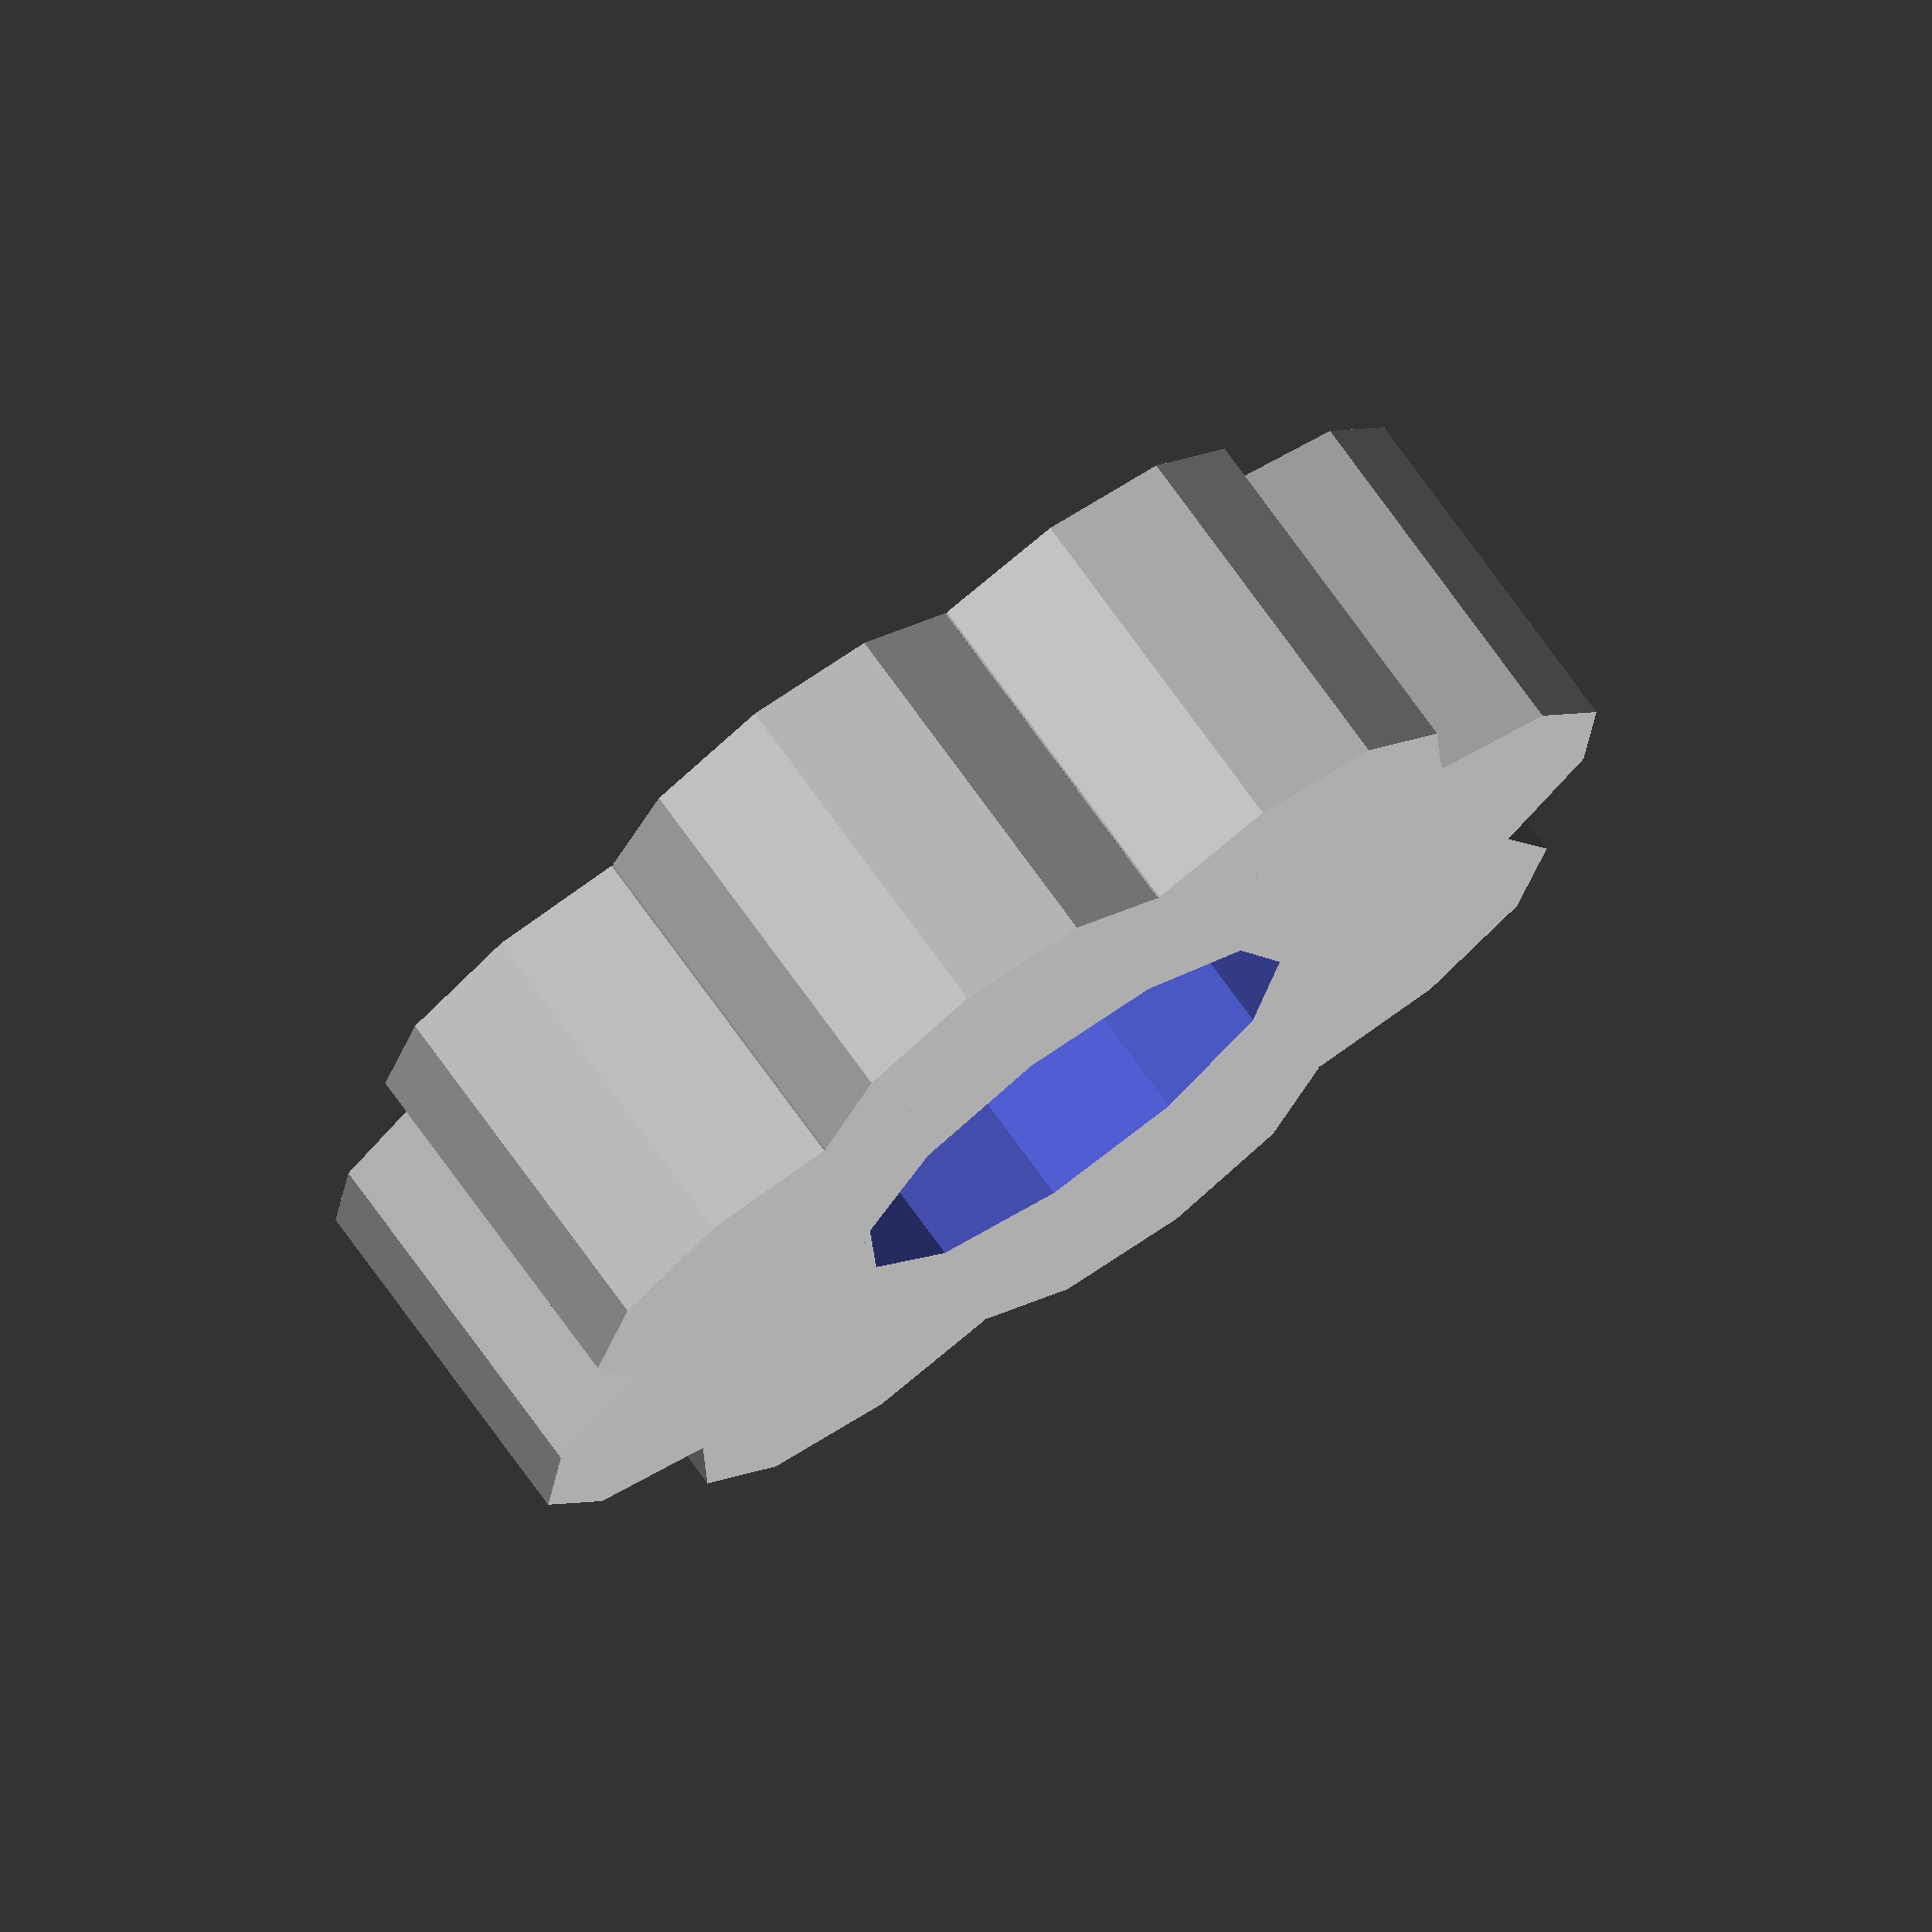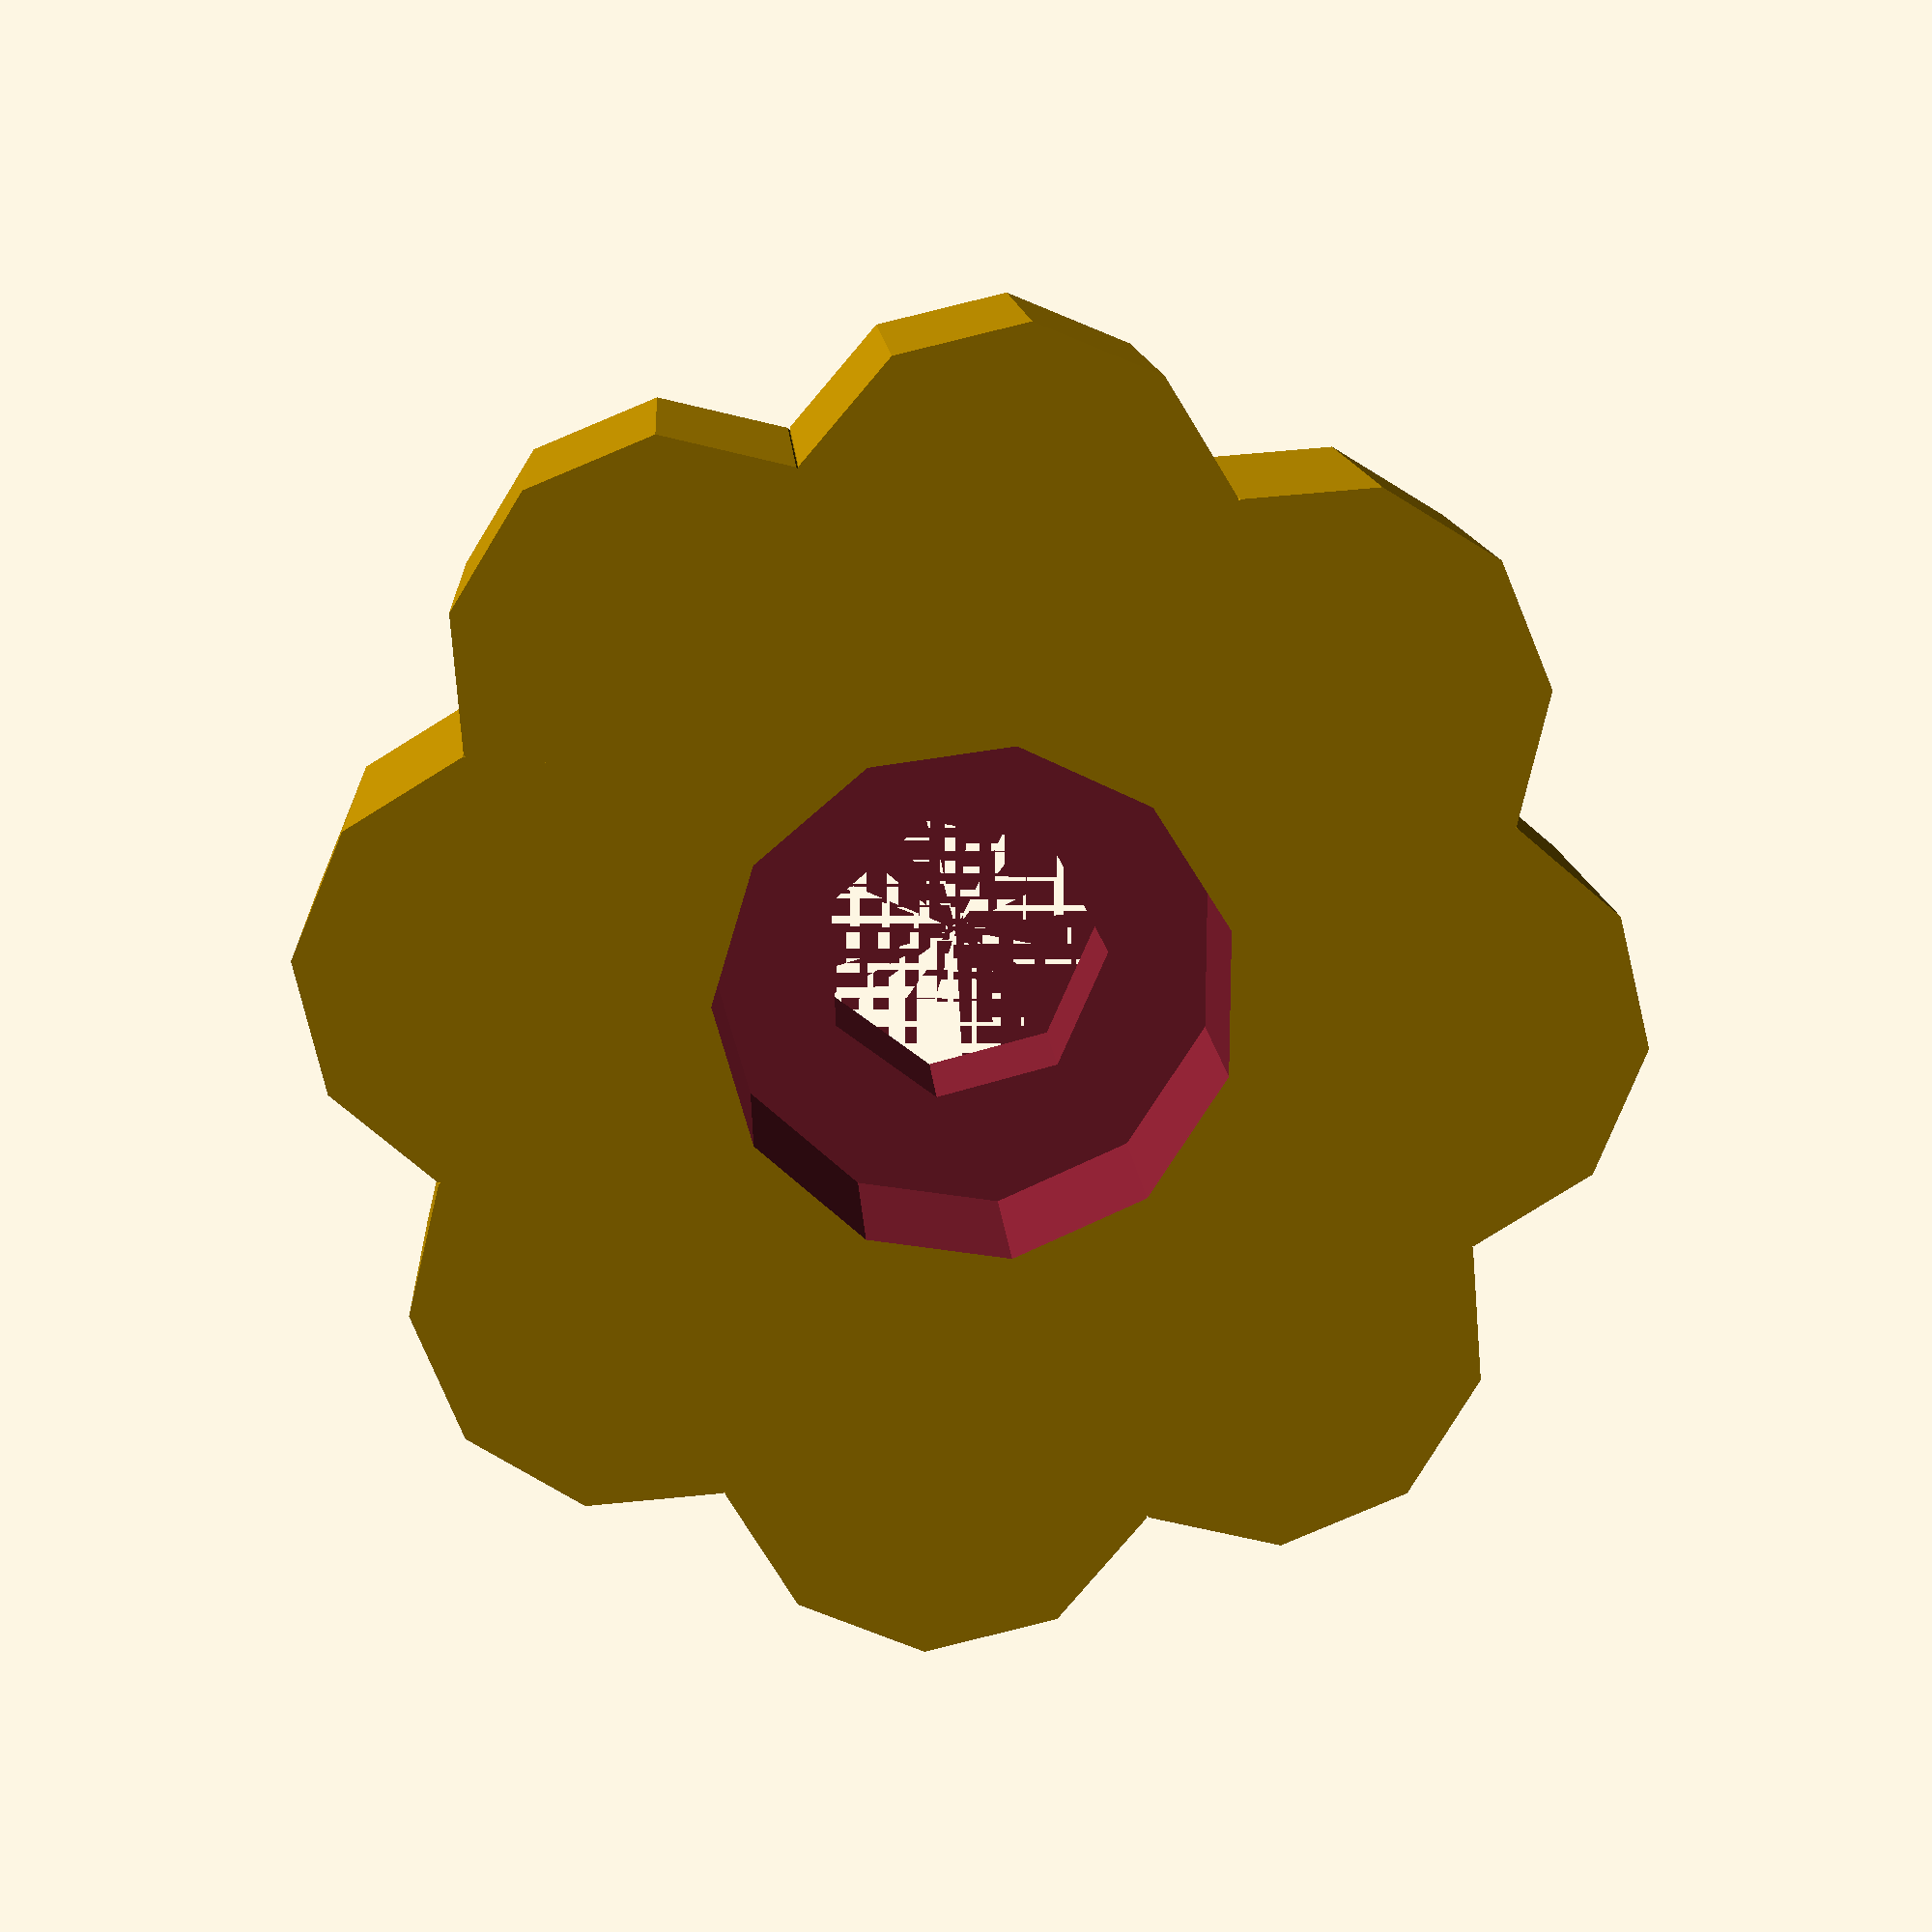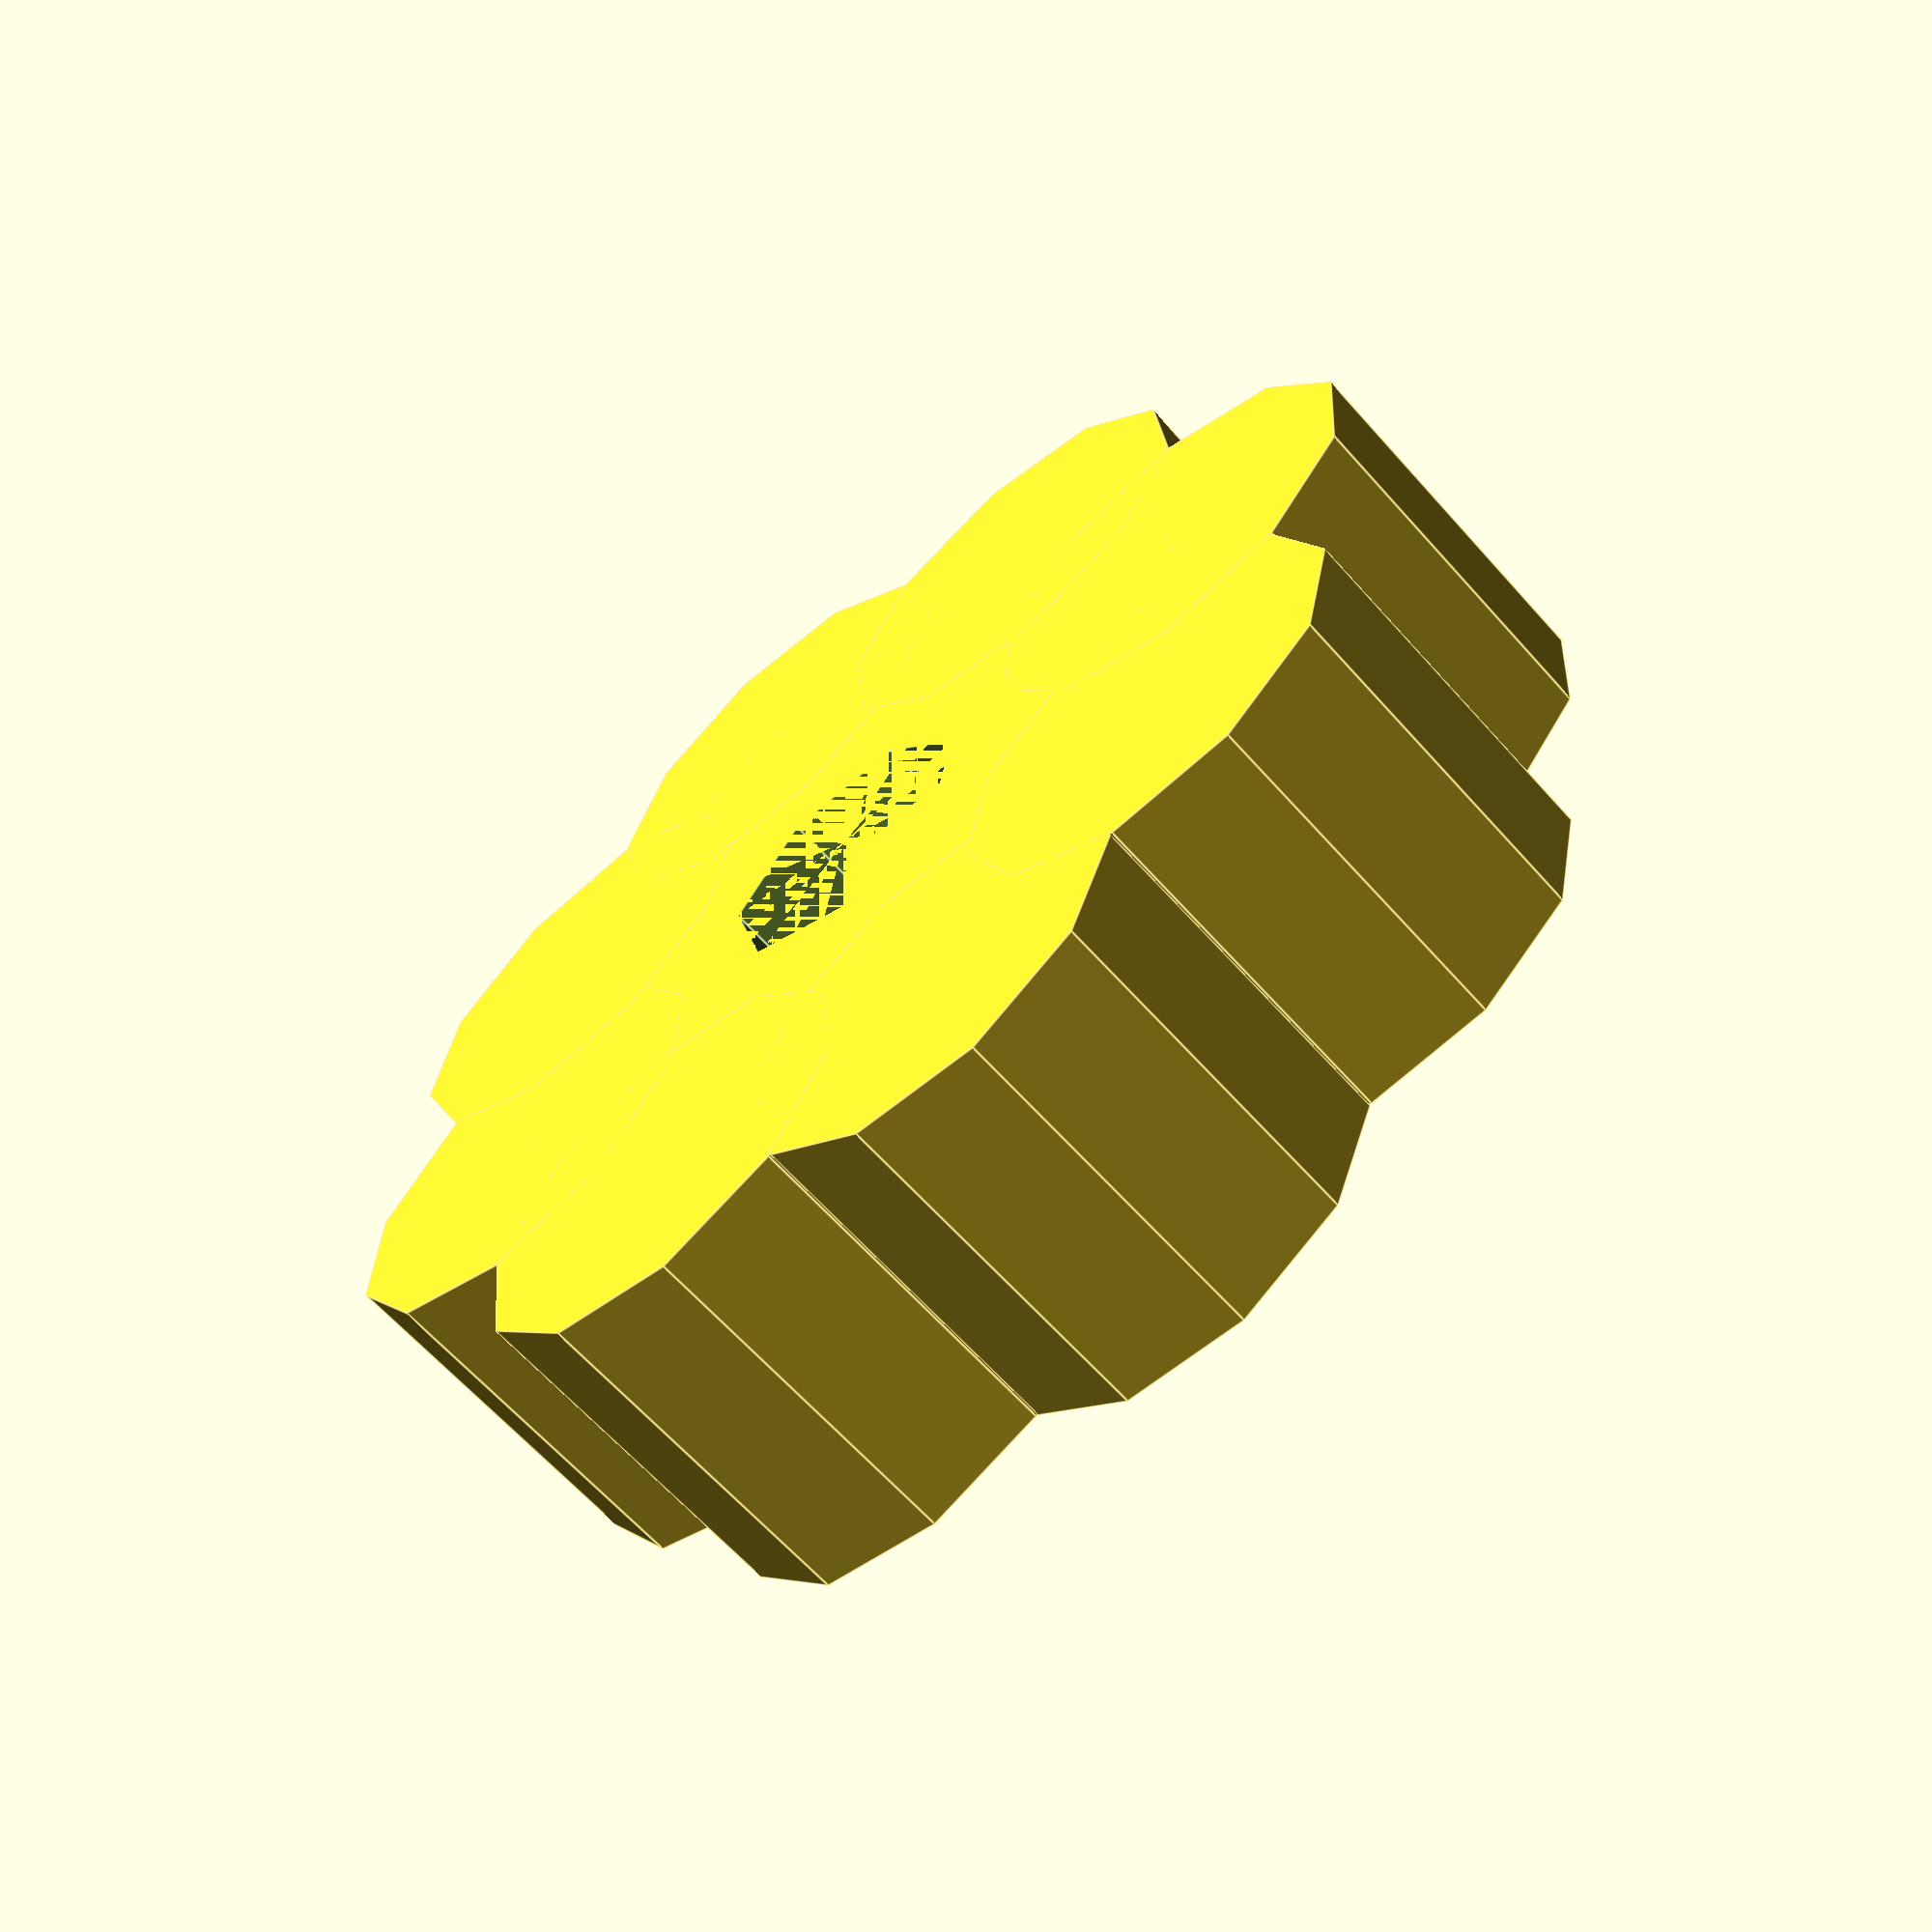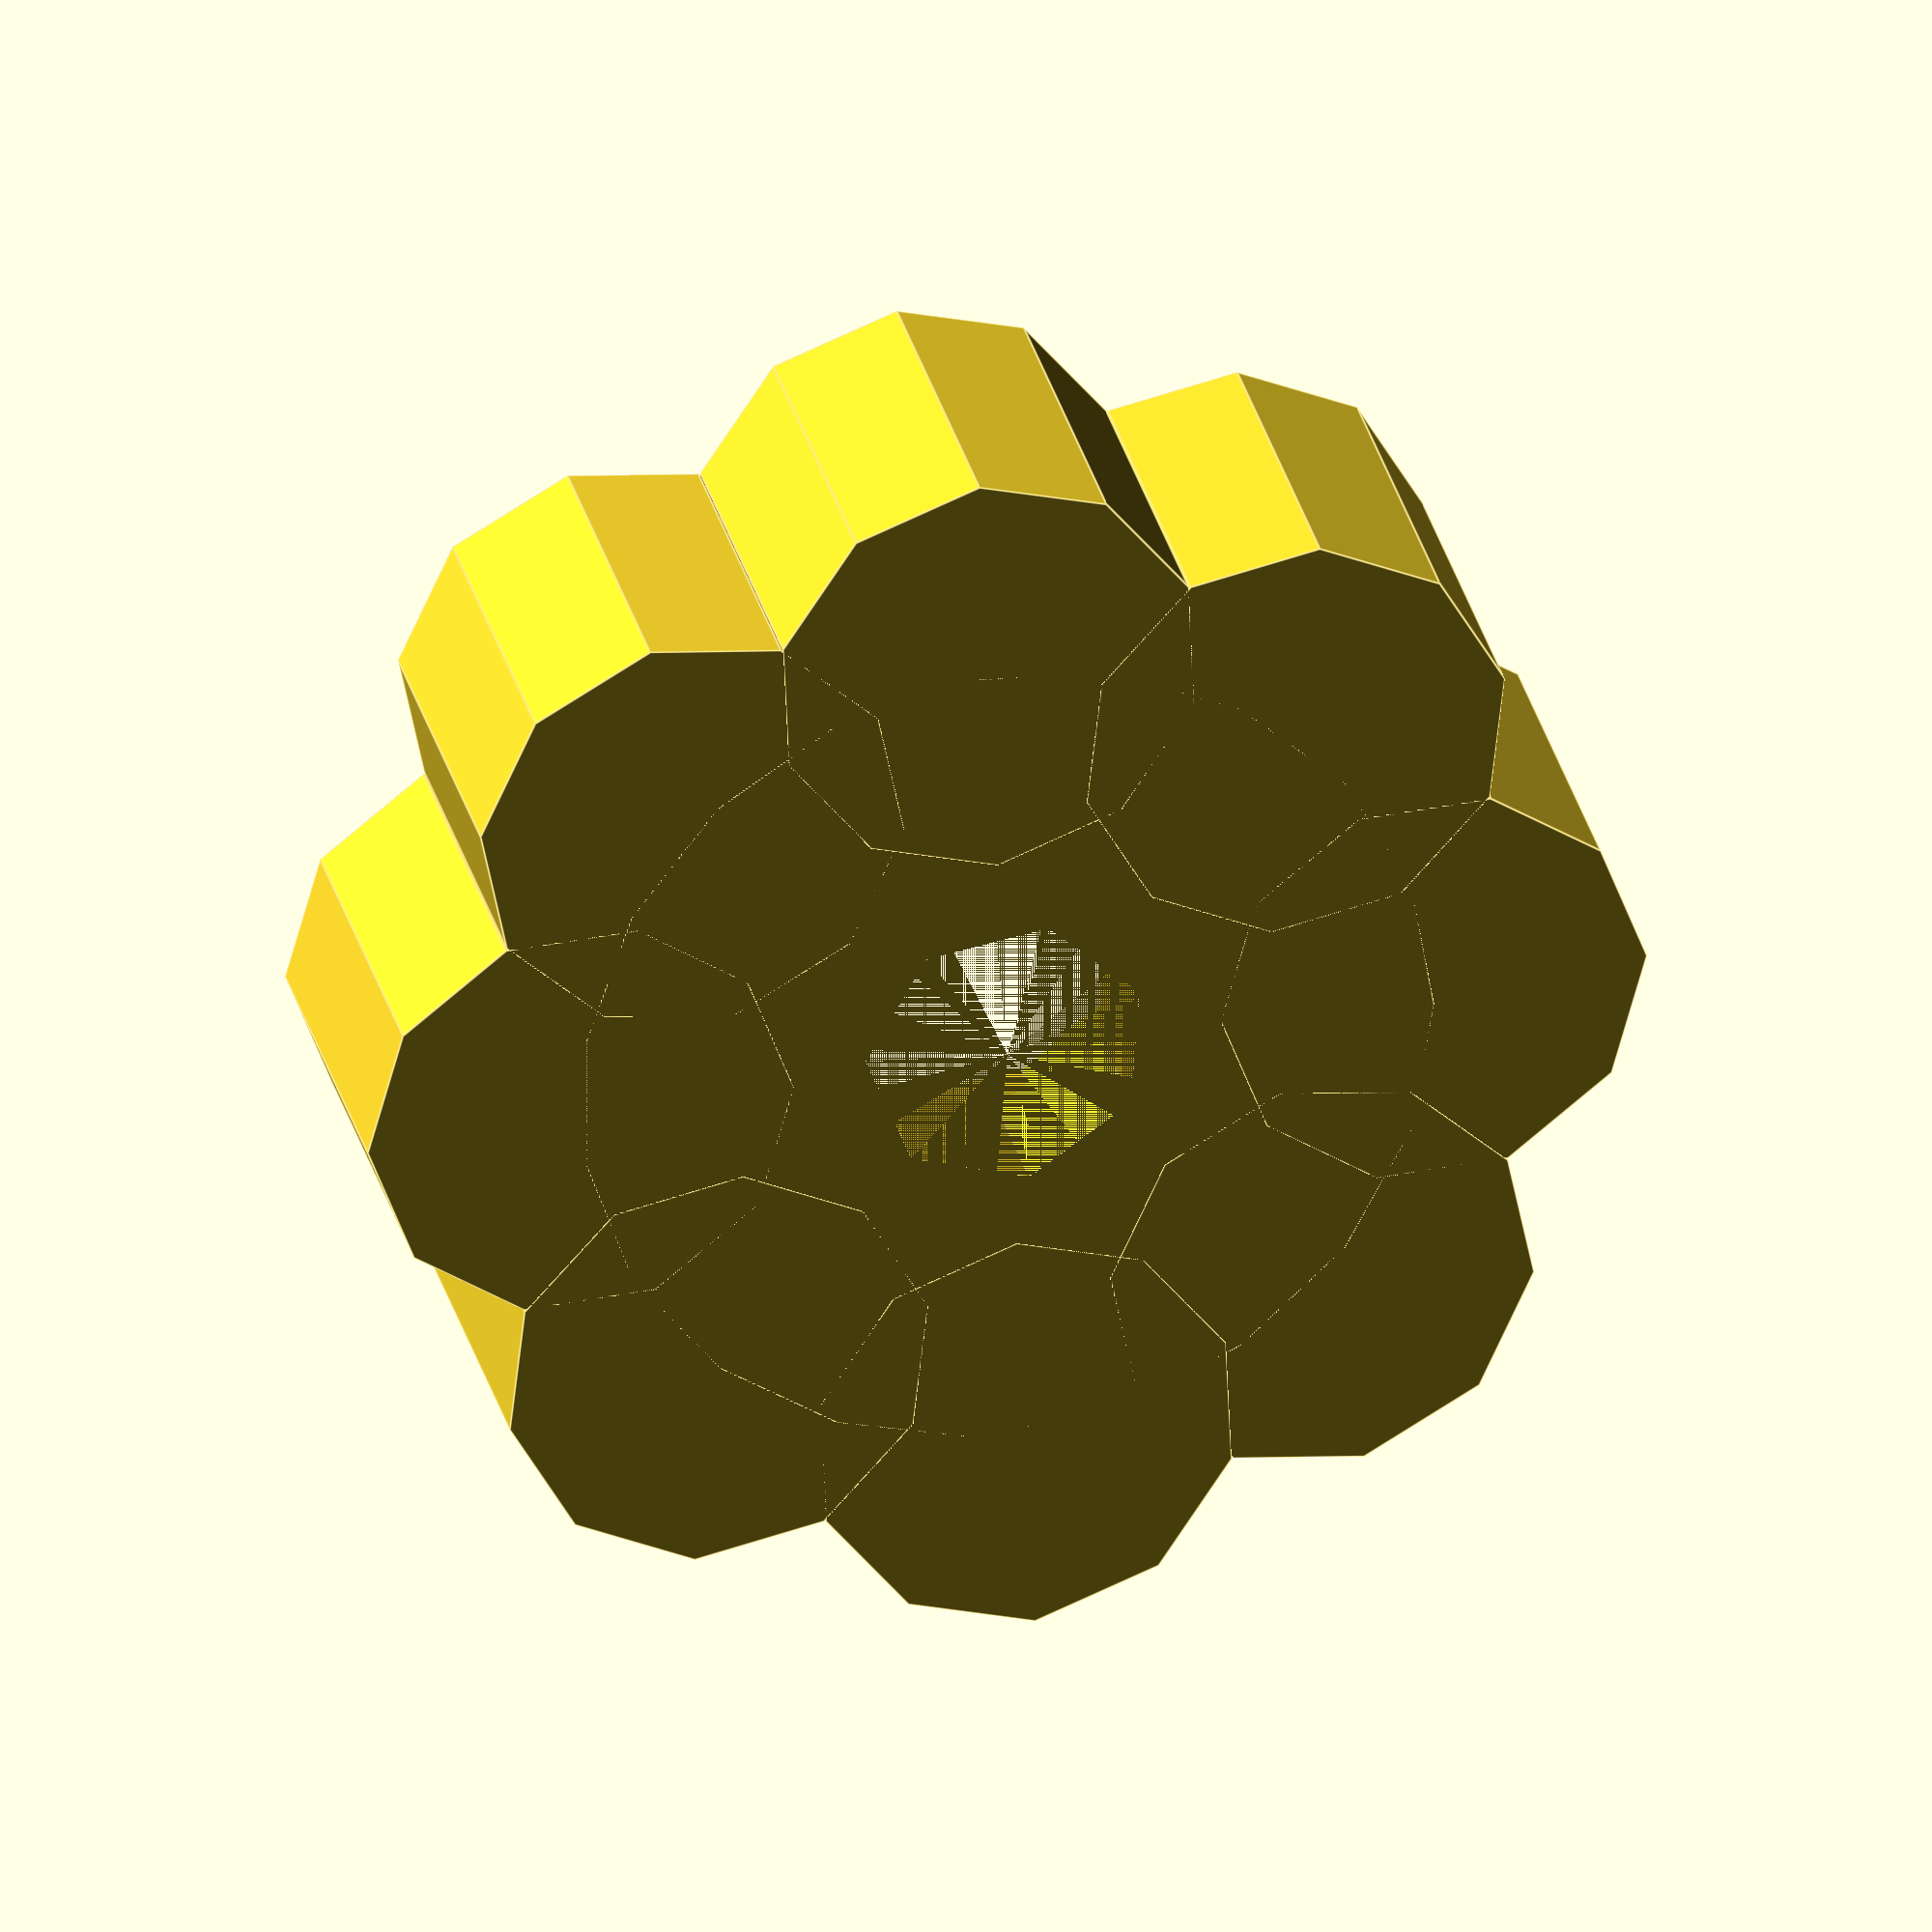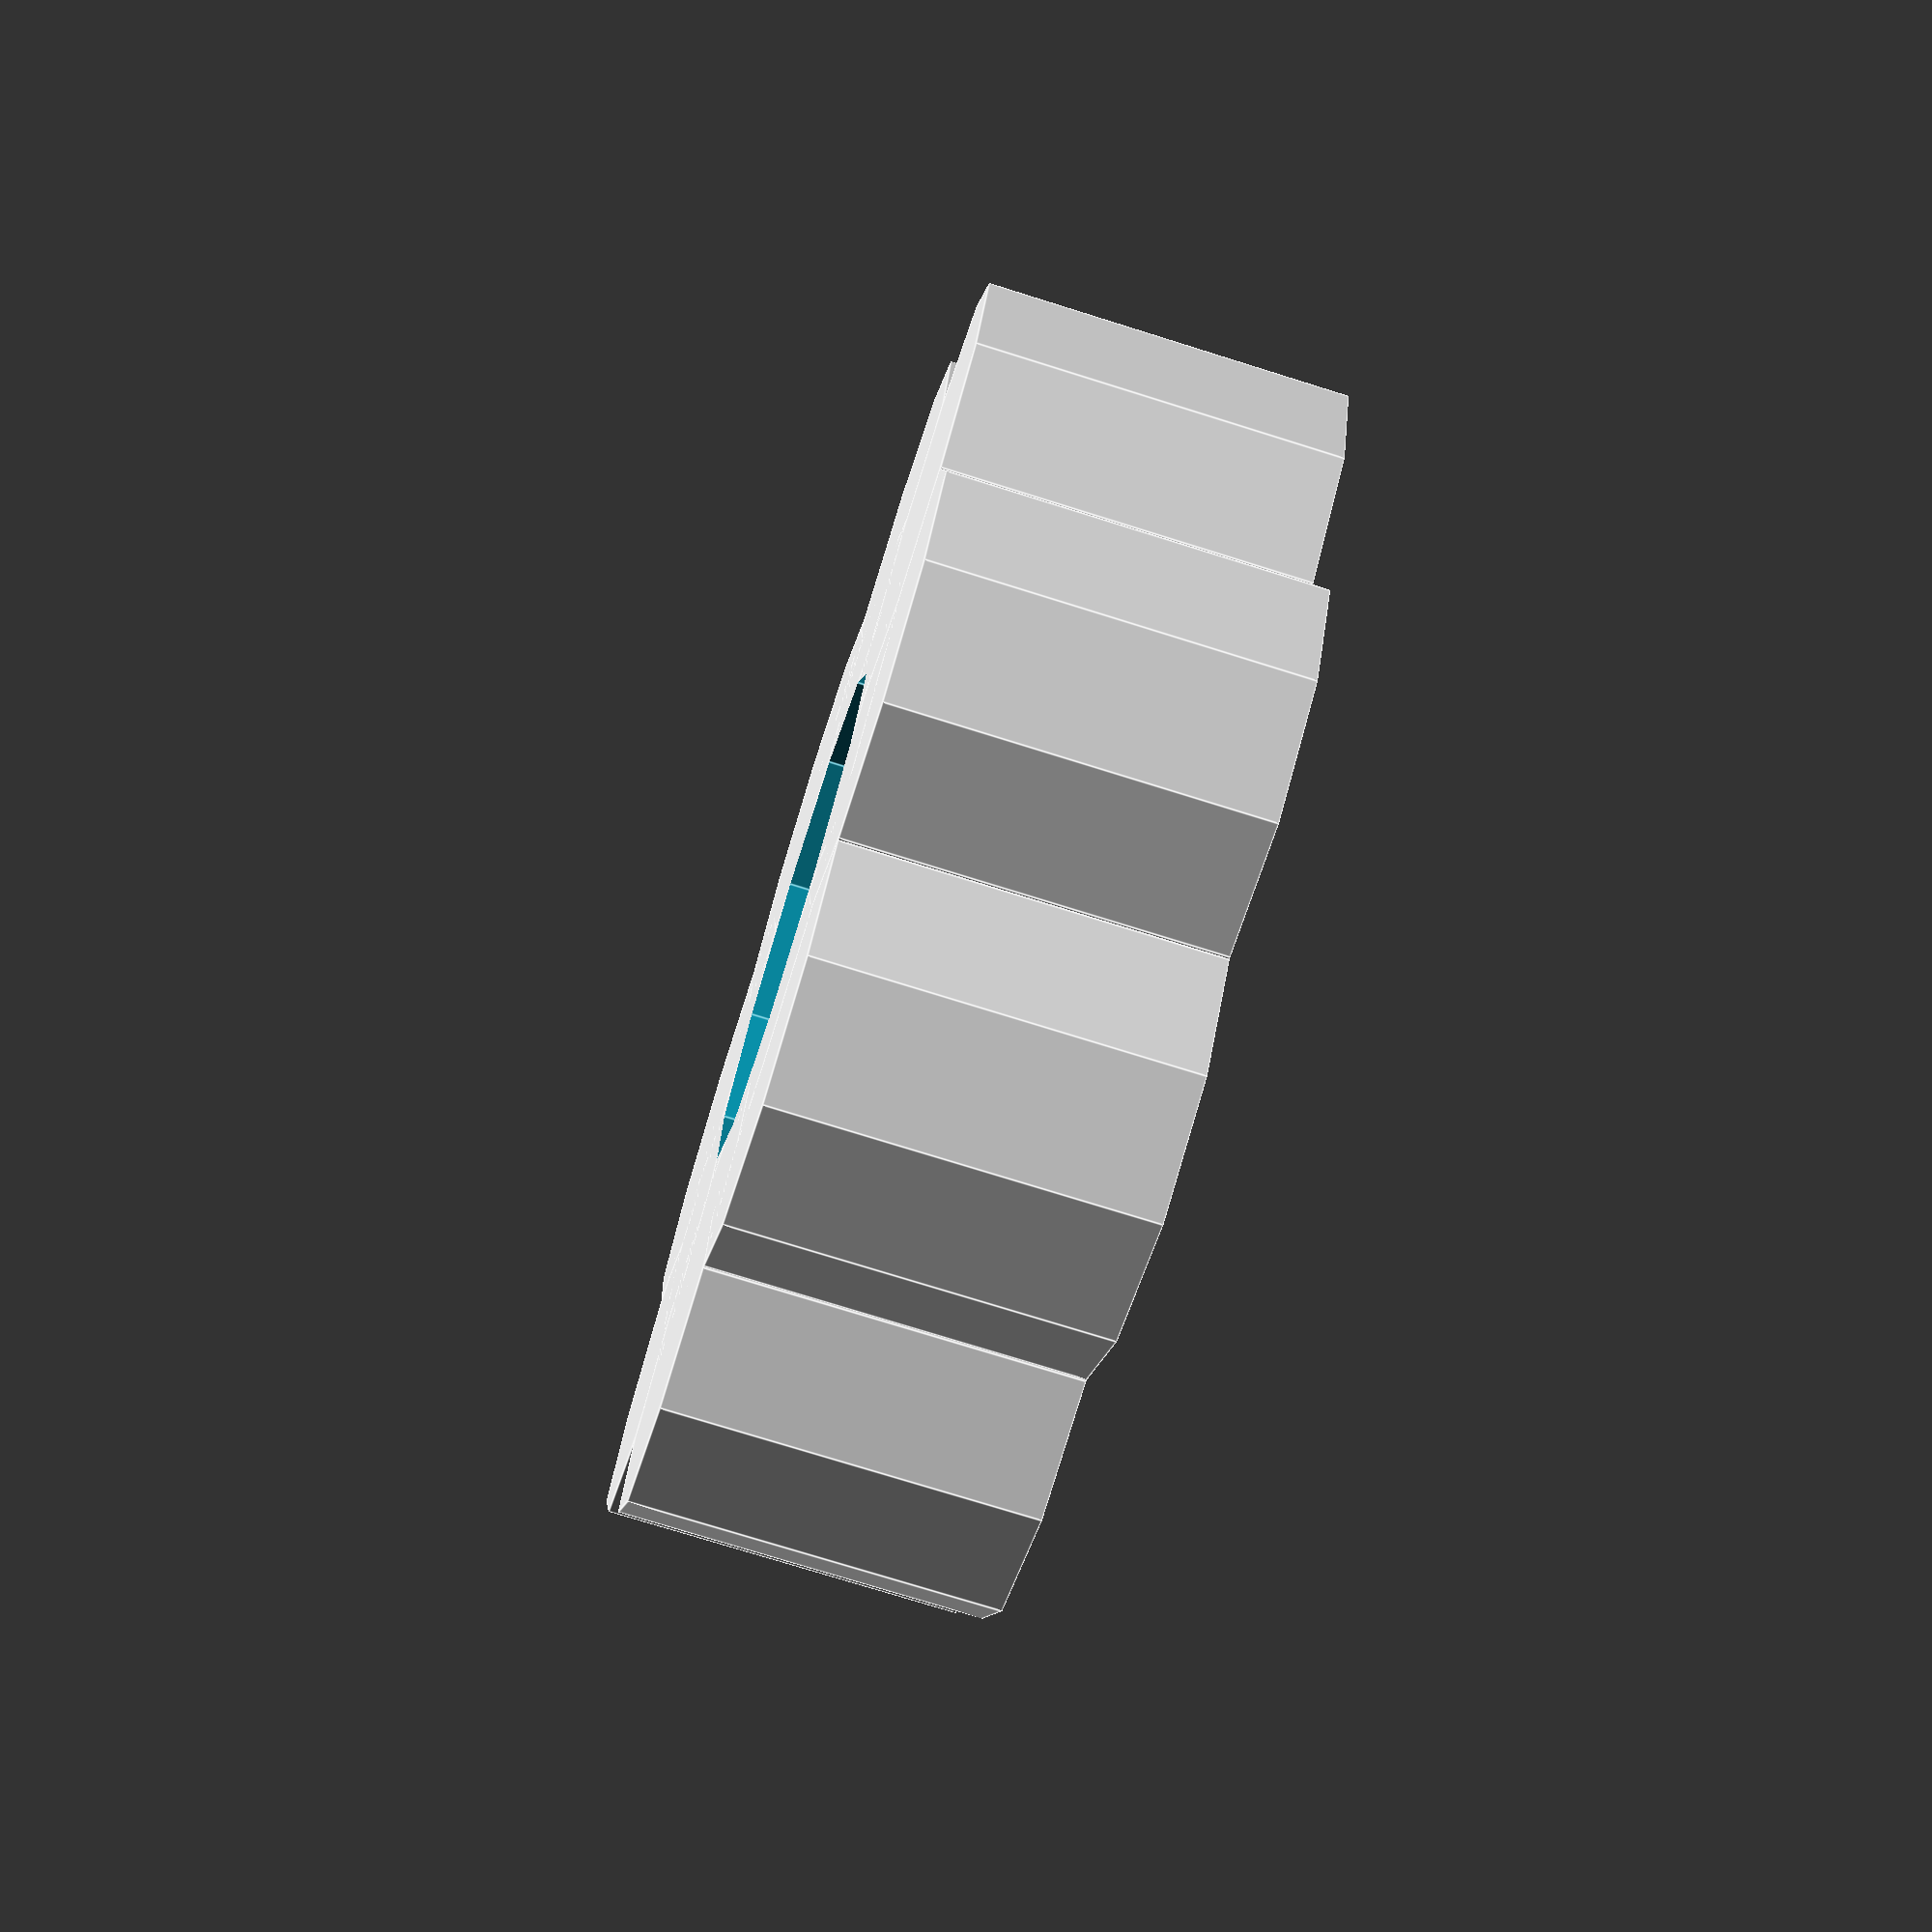
<openscad>
x=25.4; //Diameter of the Lens
y=10;   //Lens holder Thickness
z=3;     //Lens Holder Lip Size
X=25; //Base Diameter
Y=25;  //Base Height
a=3; //Set Screw Diameter
b=6; //Set Screw Nut Daimeter
c=3; //Set Screw Nut Thickness
d=8; //Guide Rod Diameter
e=20; //Guide Rod Length
f=3;    // Thumb Screw Head Height
g=6;   //Thumb Screw Head Diameter
i=3;    //Thumb Screw Diameter
j=3;    //PL Board Hole Diameter
thumbscrew();

module thumbscrew(){
difference(){
cylinder(f+2,(g+6)/2, (g+6)/2);
translate([0,0,2])cylinder(5,(g+1)/2, (g+1)/2);
cylinder(5,(i+1)/2, (i+1)/2);
}
difference(){
	for ( i = [0 :8] ){
					rotate( i * 360 / 8, [0, 0, 1])
					translate([(g+6)/2,0,0])
					cylinder(5,3,3);
		}	
translate([0,0,2])cylinder(5,(g+1)/2, (g+1)/2);
}
}

module mount(){
difference(){
cylinder((2/5)*Y,X/2,X/2);
translate([0,0,(1/5)*Y])cylinder(Y,(d+1)/2,(d+1)/2);
}
difference(){
translate([0,0,(2/5)*Y])cylinder((2/5)*Y,X/2,(d+6)/2);
cylinder(Y,(d+1)/2,(d+1)/2);

}
difference(){
translate([0,0,(4/5)*Y])cylinder((1/5)*Y,(d+6)/2,(d+6)/2);
cylinder(Y,(d+1)/2,(d+1)/2);

}
difference(){
translate([0,(X/2)+3,0])cylinder(5,(j+6)/2, (j+6)/2);
translate([0,(X/2)+3,0])cylinder(5,(j+1)/2, (j+1)/2);
}
difference(){
translate([0,(X/2)-2,5/2])cube([j+6,j+6,5],center = true);
translate([0,(X/2)+3,0])cylinder(5,(j+1)/2, (j+1)/2);
}
}

module lens_holder(){
difference(){
cylinder(y/2,(x+10)/2,(x+10)/2);
cylinder((y+2)/2,(x-3)/2,(x-3)/2);
translate([0,0,1.5])cylinder((y+2)/2,(x+1)/2,(x+1)/2);
translate([0,(x+10)/2+5,(b+3)/2])rotate([90,0,0])cylinder(10,(a+1)/2,(a+1)/2);
translate([0,(x+8)/2,(b+3)/2])nuttrap();
translate([(x+15)/2,e/2,(d+6)/2])rotate([90,0,0])cylinder(e,(d+6)/2, (d+6)/2);
}
difference(){
translate([0,0,y/2])cylinder((y)/2,(x+5)/2,(x+5)/2);
cylinder((y)*2,(x+1)/2,(x+1)/2);
translate([0,(x+10)/2+5,(b+3)/2])rotate([90,0,0])cylinder(25,(b+3)/2,(b+3)/2);
translate([0,(x+8)/2,(b+3)/2])nuttrap();
}
difference(){
translate([0,(x+8)/2,0])set_screw((b+3)/2);
cylinder((y+2),(x+1)/2,(x+1)/2);
}
difference(){
translate([(x+15)/2,0,0])guide_rod();
rotate([0,0,90]){
#translate([0,((x+7)/-2)-((d)),(d+6)/2])rotate([90,0,0])cylinder(50,(a+1)/2,(a+1)/2);
translate([((x+7.5)/2)+((d+6)),0,0])rotate([0,0,90])set_screw1((d+6)/2);
}
}
translate([((x+7.5)/2)+((d+6)),0,0])rotate([0,0,90])set_screw((d+6)/2);
}

module guide_rod(){
difference(){
translate([0,e/2,(d+6)/2])rotate([90,0,0])cylinder(e,(d+6)/2, (d+6)/2);
translate([0,(e/2)+1,(d+6)/2])rotate([90,0,0])cylinder(e+2,(d+1)/2, (d+1)/2);
}
difference(){
translate([0,0,(d+6)/4])cube([(d+6),e,(d+6)/2], center = true);
translate([0,(e/2)+1,(d+6)/2])rotate([90,0,0])cylinder(e+2,(d+1)/2, (d+1)/2);
}
}

module set_screw(h){
difference(){
translate([0,5,h])rotate([90,0,0])cylinder(10,(b+3)/2, (b+3)/2);
#translate([0,10,h])rotate([90,0,0])cylinder(200,(a+1)/2, (a+1)/2);
translate([0,0,h])nuttrap();
}
difference(){
translate([0,0,h/2])cube([(b+3),10,h], center = true);
translate([0,6,h])rotate([90,0,0])cylinder(12,(a+1)/2, (a+1)/2);
translate([0,0,h])nuttrap();
}
}
module set_screw1(h){
translate([0,5,h])rotate([90,0,0])cylinder(10,(b+3)/2, (b+3)/2);
translate([0,0,h/2])cube([(b+3),10,h], center = true);

}



module nuttrap(){
translate([0,(c+1)/2,0])rotate([90,0,0])hexagon(c+1,(b+1)/2);
translate([0,0,(b*3)/2])cube([b+1,c+1,b*3],center = true);
}

module reg_polygon(sides,radius)
{
  function dia(r) = sqrt(pow(r*2,2)/2);  //sqrt((r*2^2)/2) if only we had an exponention op
  if(sides<2) square([radius,0]);
  if(sides==3) triangle(radius);
  if(sides==4) square([dia(radius),dia(radius)],center=true);
  if(sides>4) circle(r=radius,$fn=sides);
}

module hexagonf(radius)
{
  reg_polygon(6,radius);
}

module hexagon(height,radius) 
{
  linear_extrude(height=height) hexagonf(radius);
}

</openscad>
<views>
elev=106.4 azim=78.7 roll=215.6 proj=o view=solid
elev=167.9 azim=229.5 roll=183.3 proj=p view=wireframe
elev=62.8 azim=194.8 roll=221.3 proj=p view=edges
elev=150.2 azim=227.5 roll=13.1 proj=o view=edges
elev=75.3 azim=0.6 roll=72.6 proj=p view=edges
</views>
